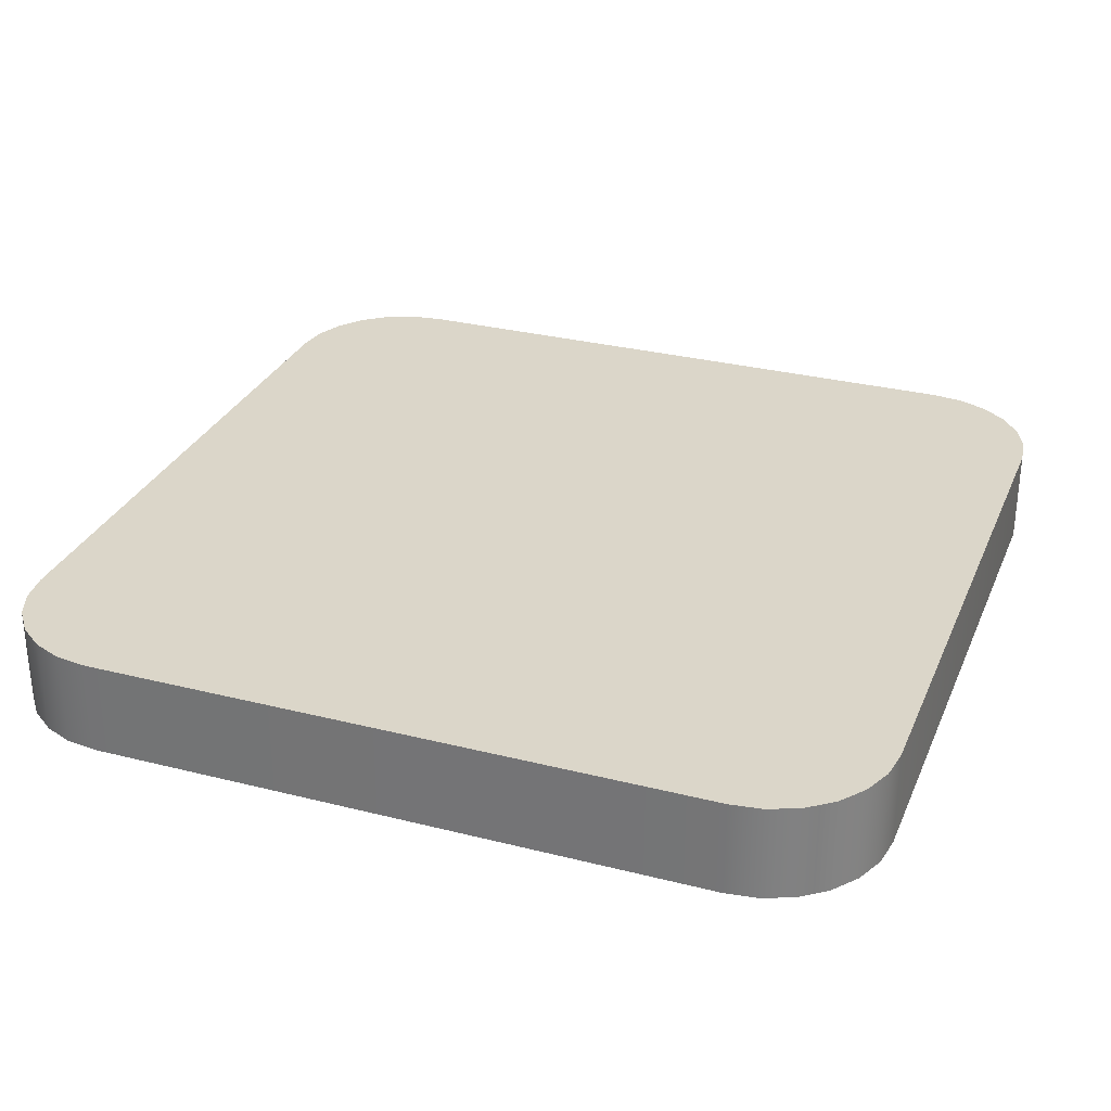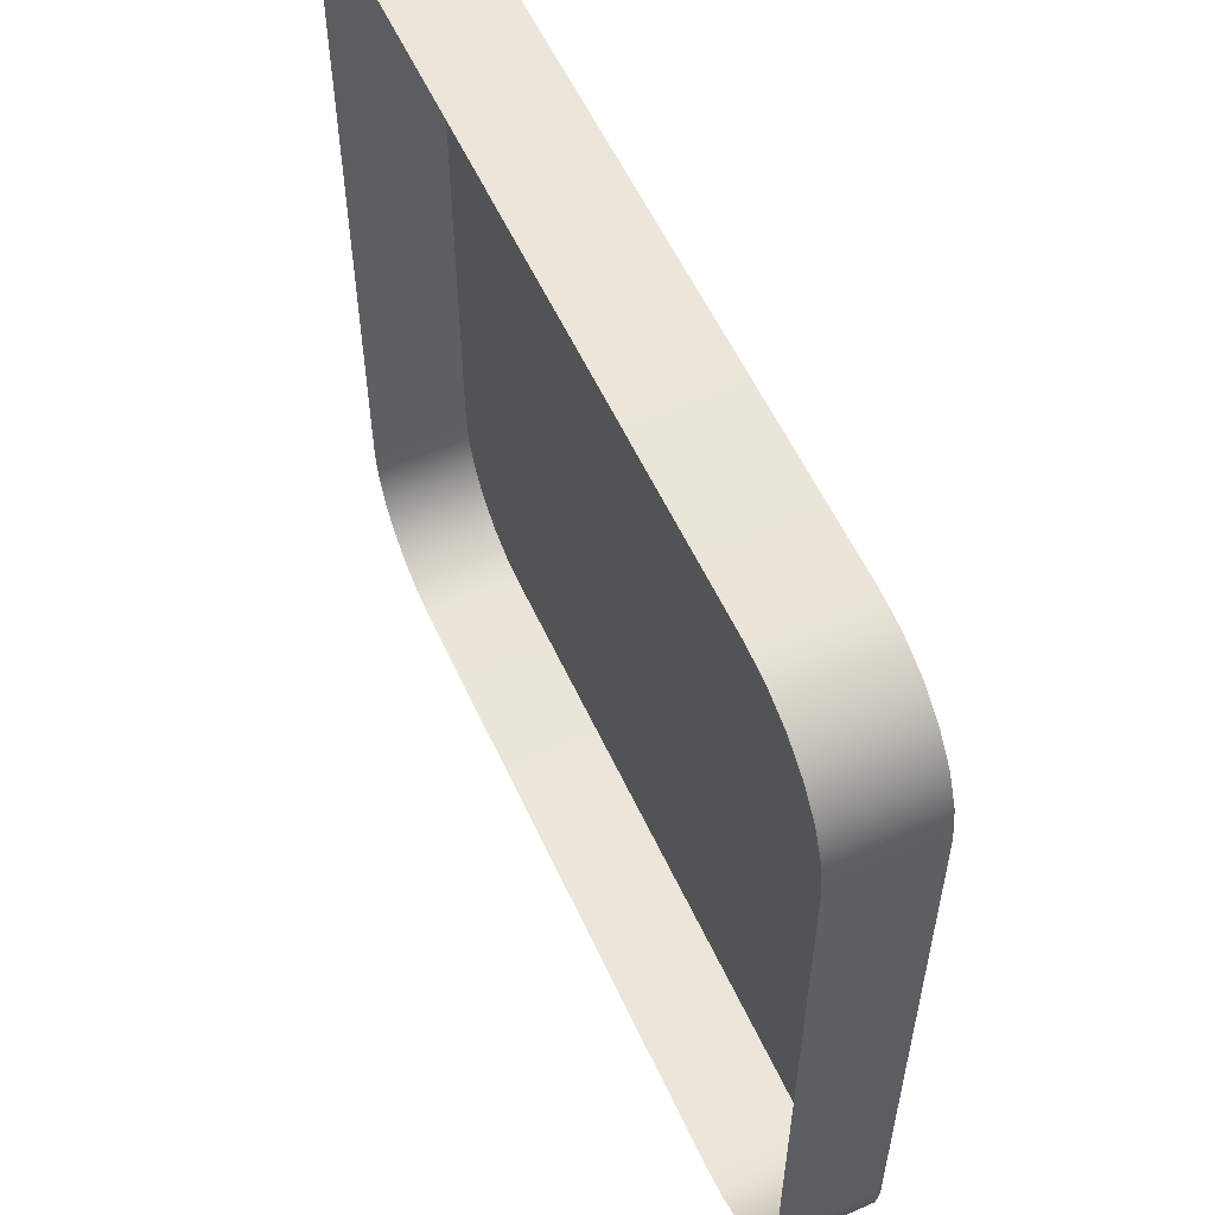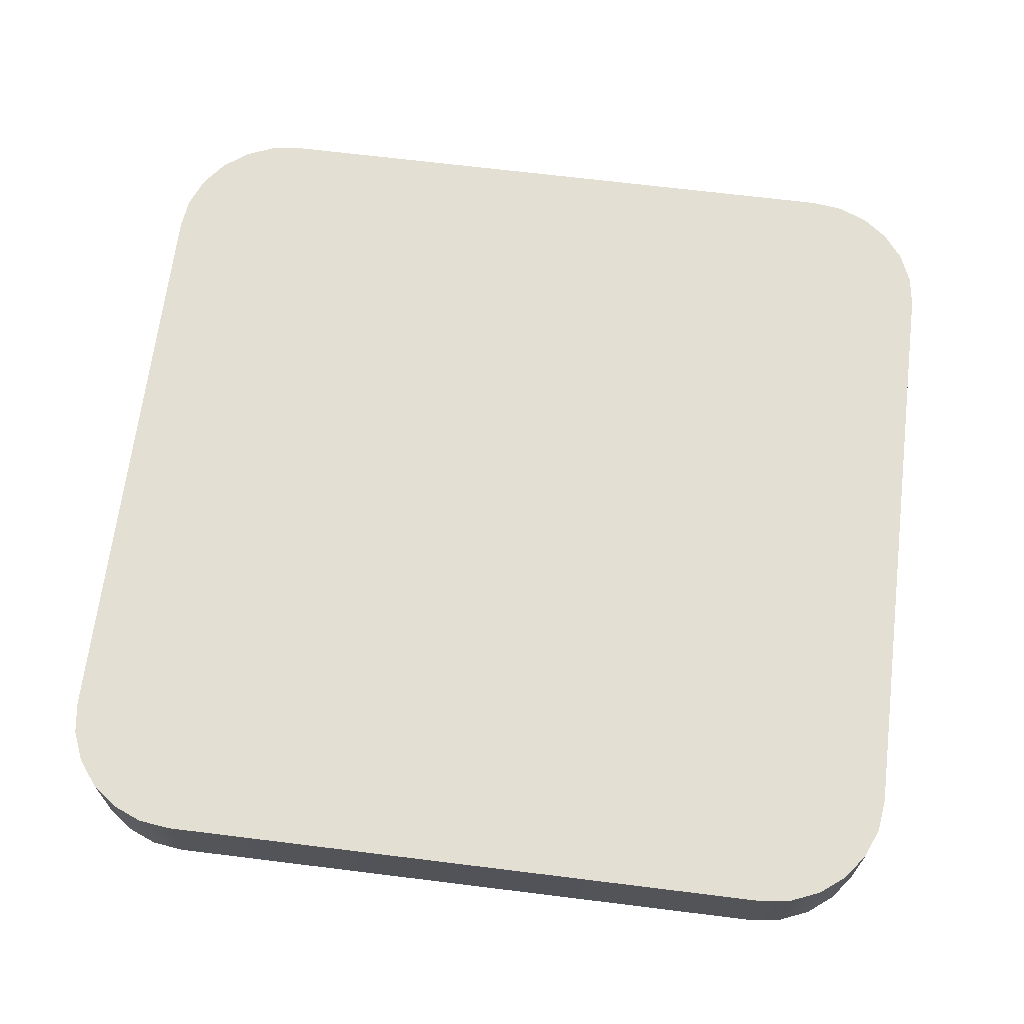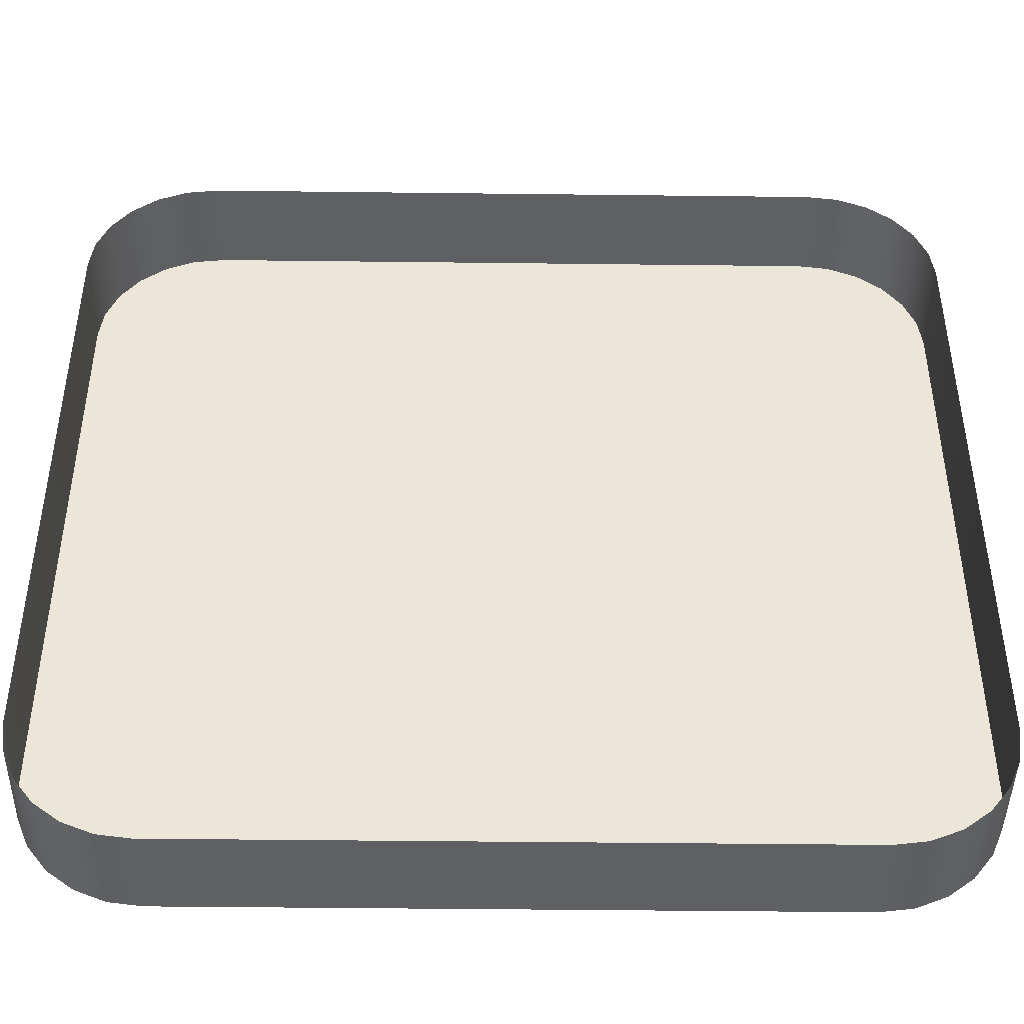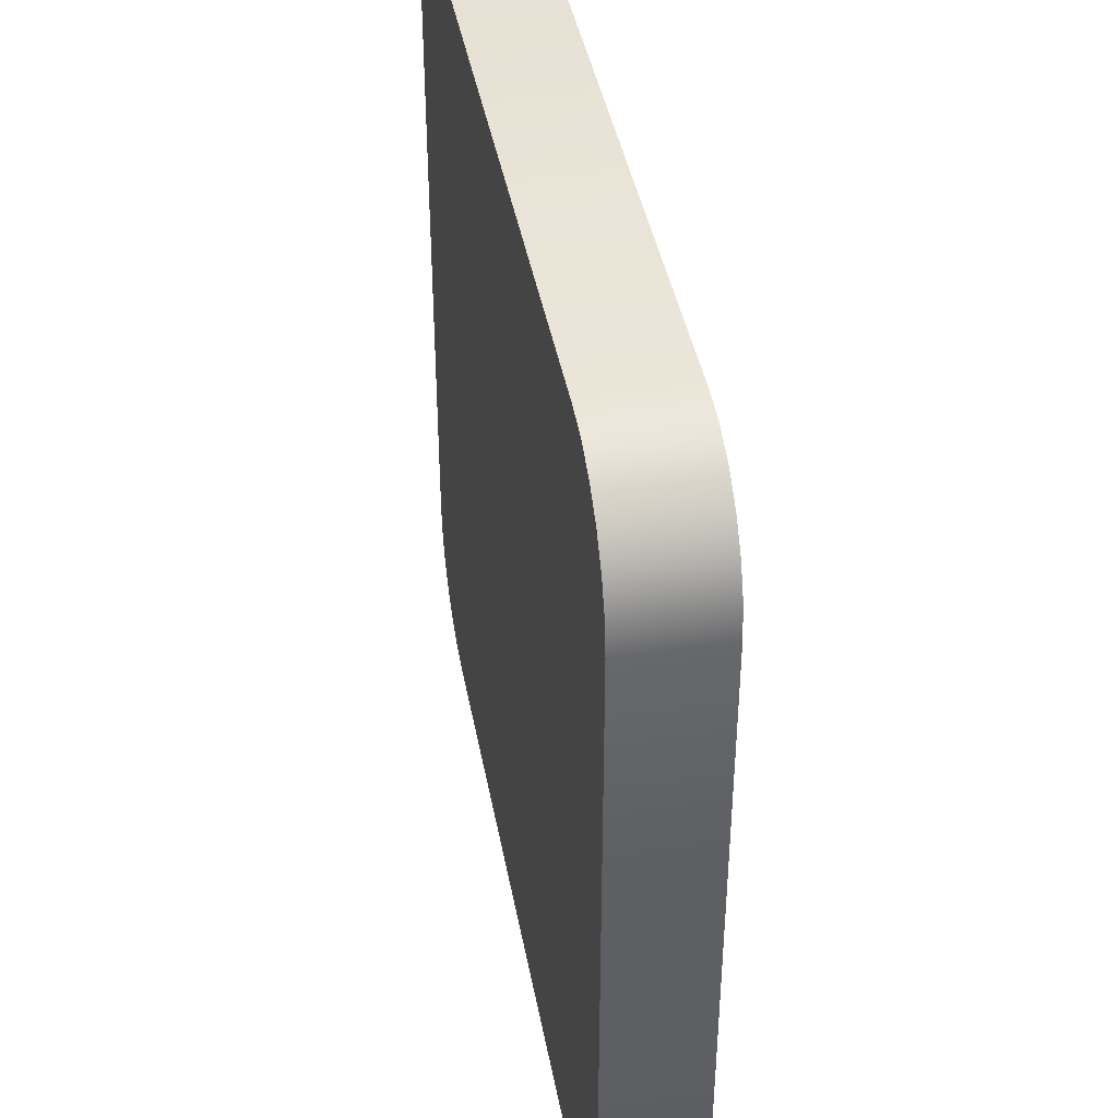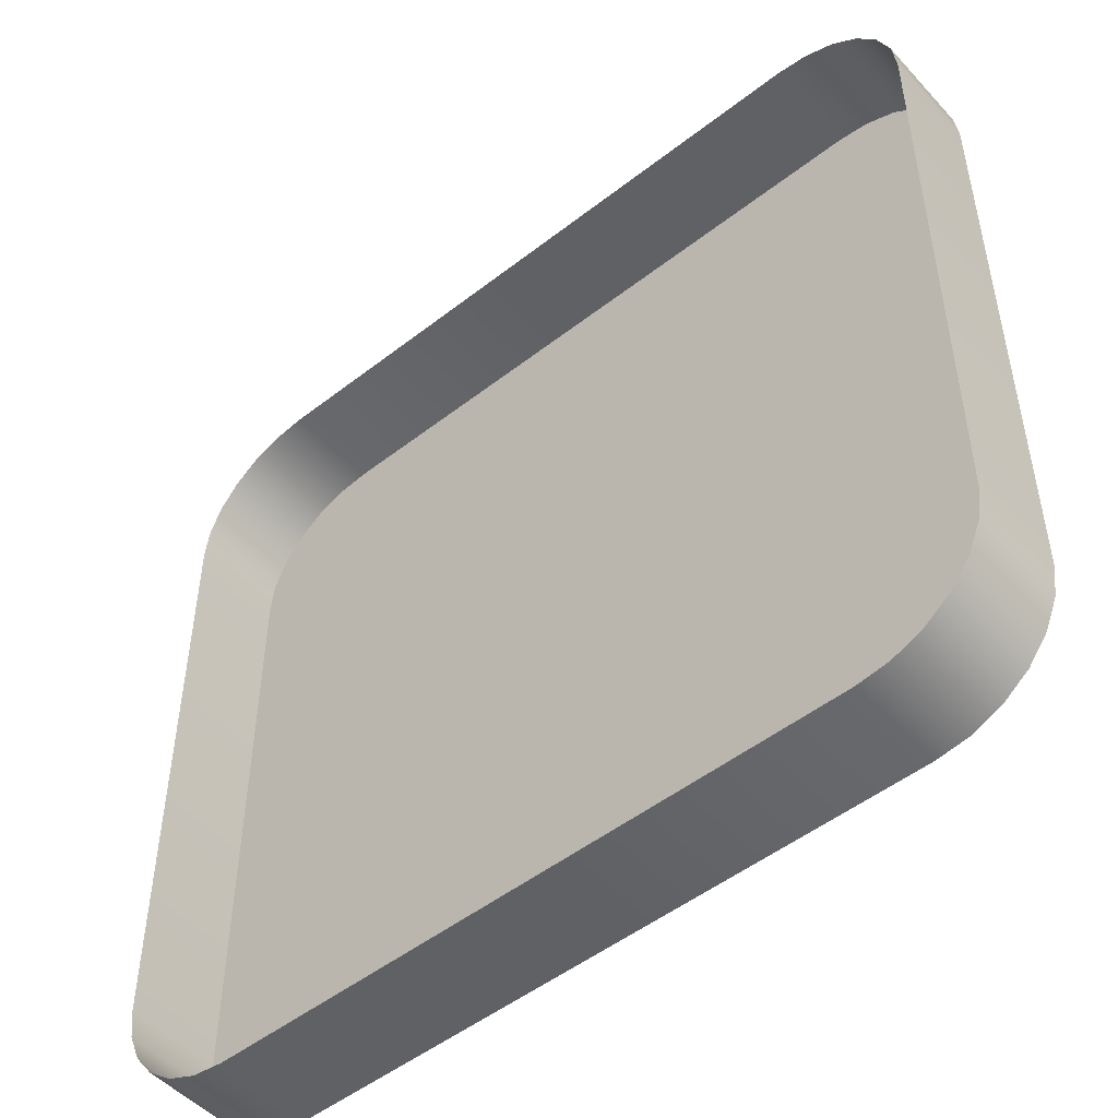
<metadata>
{"format":"obj","ext":"obj","renderer":"f3d","projection":"perspective","resolution":1024,"background":"white","views":[{"elev":30.0,"azim":-159.7,"up":"+Y"},{"elev":56.8,"azim":65.5,"up":"+Z"},{"elev":67.1,"azim":7.1,"up":"+Y"},{"elev":-44.1,"azim":-0.8,"up":"+Z"},{"elev":41.9,"azim":-100.4,"up":"+Z"},{"elev":-50.0,"azim":40.6,"up":"+Z"}]}
</metadata>
<code>
o mesh95/mesh95-geometry#mesh95-geometry
v -0.07642 0.01475 -0.03603
v -0.07665 0.01475 -0.07056
v -0.07665 0.01475 -0.03777
v -0.07642 0.01475 -0.0723
v -0.07665 0.009534 -0.03777
v -0.07642 0.009534 -0.03603
v -0.07575 0.01475 -0.03442
v -0.07665 0.009534 -0.07056
v -0.07575 0.009534 -0.03442
v -0.07575 0.01475 -0.07391
v -0.07642 0.009534 -0.0723
v -0.07468 0.009534 -0.03303
v -0.07468 0.01475 -0.0753
v -0.07468 0.01475 -0.03303
v -0.07575 0.009534 -0.07391
v -0.07329 0.01475 -0.03196
v -0.07329 0.01475 -0.07637
v -0.07468 0.009534 -0.0753
v -0.07329 0.009534 -0.03196
v -0.07329 0.009534 -0.07637
v -0.07167 0.01475 -0.03129
v -0.07167 0.009534 -0.07704
v -0.07167 0.009534 -0.03129
v -0.07167 0.01475 -0.07704
v -0.06994 0.01475 -0.03106
v -0.06994 0.01475 -0.07727
v -0.06994 0.009534 -0.07727
v -0.06994 0.009534 -0.03106
v -0.03587 0.01475 -0.03106
v -0.03587 0.01475 -0.07727
v -0.03587 0.009534 -0.07727
v -0.03587 0.009534 -0.03106
v -0.03414 0.01475 -0.03129
v -0.03414 0.009534 -0.07704
v -0.03414 0.009534 -0.03129
v -0.03414 0.01475 -0.07704
v -0.03252 0.01475 -0.03196
v -0.03252 0.009534 -0.07637
v -0.03252 0.009534 -0.03196
v -0.03252 0.01475 -0.07637
v -0.03113 0.01475 -0.03303
v -0.03113 0.009534 -0.0753
v -0.03113 0.009534 -0.03303
v -0.03113 0.01475 -0.0753
v -0.03007 0.009534 -0.03442
v -0.03007 0.01475 -0.03442
v -0.03007 0.01475 -0.07391
v -0.03007 0.009534 -0.07391
v -0.0294 0.009534 -0.03603
v -0.0294 0.01475 -0.03603
v -0.0294 0.01475 -0.0723
v -0.0294 0.009534 -0.0723
v -0.02917 0.009534 -0.03777
v -0.02917 0.01475 -0.03777
v -0.02917 0.01475 -0.07056
v -0.02917 0.009534 -0.07056
f 1 2 3
f 2 1 4
f 2 5 3
f 3 6 1
f 4 1 7
f 4 8 2
f 5 2 8
f 6 3 5
f 9 1 6
f 1 9 7
f 4 7 10
f 8 4 11
f 12 7 9
f 10 7 13
f 10 11 4
f 7 12 14
f 13 7 14
f 13 15 10
f 11 10 15
f 12 16 14
f 13 14 17
f 15 13 18
f 16 12 19
f 17 14 16
f 20 13 17
f 13 20 18
f 19 21 16
f 17 16 21
f 17 22 20
f 21 19 23
f 17 21 24
f 22 17 24
f 23 25 21
f 24 21 26
f 24 27 22
f 25 23 28
f 26 21 25
f 27 24 26
f 28 29 25
f 26 25 30
f 26 31 27
f 29 28 32
f 30 25 29
f 31 26 30
f 32 33 29
f 30 29 33
f 30 34 31
f 33 32 35
f 30 33 36
f 34 30 36
f 35 37 33
f 36 33 37
f 36 38 34
f 37 35 39
f 36 37 40
f 38 36 40
f 39 41 37
f 40 37 41
f 40 42 38
f 41 39 43
f 40 41 44
f 42 40 44
f 45 41 43
f 44 41 46
f 47 42 44
f 41 45 46
f 44 46 47
f 42 47 48
f 49 46 45
f 47 46 50
f 51 48 47
f 46 49 50
f 47 50 51
f 48 51 52
f 53 50 49
f 51 50 54
f 55 52 51
f 50 53 54
f 51 54 55
f 52 55 56
f 56 54 53
f 54 56 55
f 3 2 1
f 4 1 2
f 3 5 2
f 1 6 3
f 7 1 4
f 2 8 4
f 8 2 5
f 5 3 6
f 6 1 9
f 7 9 1
f 10 7 4
f 11 4 8
f 9 7 12
f 13 7 10
f 4 11 10
f 14 12 7
f 14 7 13
f 10 15 13
f 15 10 11
f 14 16 12
f 17 14 13
f 18 13 15
f 19 12 16
f 16 14 17
f 17 13 20
f 18 20 13
f 16 21 19
f 21 16 17
f 20 22 17
f 23 19 21
f 24 21 17
f 24 17 22
f 21 25 23
f 26 21 24
f 22 27 24
f 28 23 25
f 25 21 26
f 26 24 27
f 25 29 28
f 30 25 26
f 27 31 26
f 32 28 29
f 29 25 30
f 30 26 31
f 29 33 32
f 33 29 30
f 31 34 30
f 35 32 33
f 36 33 30
f 36 30 34
f 33 37 35
f 37 33 36
f 34 38 36
f 39 35 37
f 40 37 36
f 40 36 38
f 37 41 39
f 41 37 40
f 38 42 40
f 43 39 41
f 44 41 40
f 44 40 42
f 43 41 45
f 46 41 44
f 44 42 47
f 46 45 41
f 47 46 44
f 48 47 42
f 45 46 49
f 50 46 47
f 47 48 51
f 50 49 46
f 51 50 47
f 52 51 48
f 49 50 53
f 54 50 51
f 51 52 55
f 54 53 50
f 55 54 51
f 56 55 52
f 53 54 56
f 55 56 54

</code>
